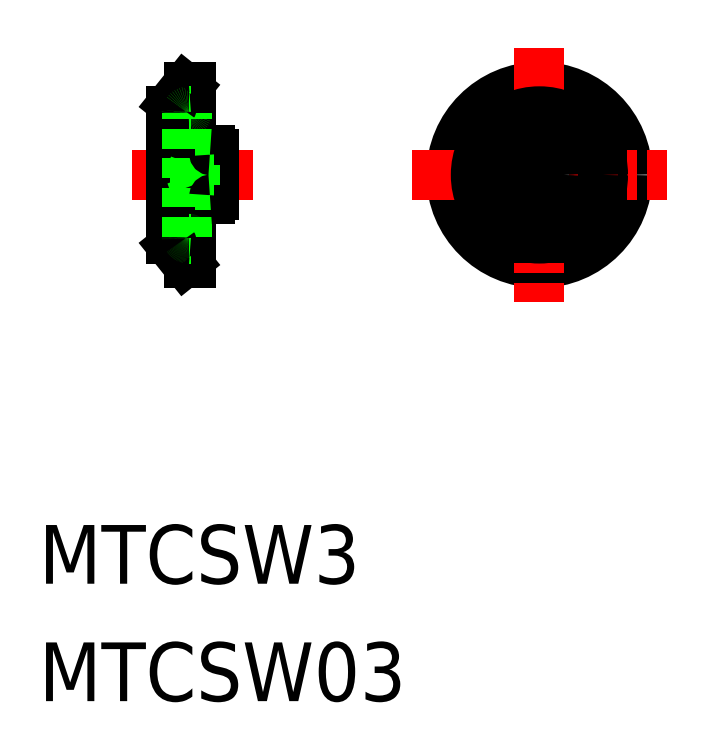
<metadata>
{"format":"dxf","ext":"dxf","renderer":"ezdxf+matplotlib","layout":"modelspace","background":"white","min_lineweight":24,"dpi":150}
</metadata>
<code>
0
SECTION
2
ENTITIES
0
CIRCLE
8
0
10
46.19
20
41.26
30
0
40
4.5
0
LINE
8
CENTER
10
39.69
20
41.26
30
0
11
52.69
21
41.26
31
0
0
LINE
8
CENTER
10
46.19
20
47.76
30
0
11
46.19
21
34.76
31
0
0
CIRCLE
8
0
10
46.19
20
41.26
30
0
40
1.25
0
CIRCLE
8
0
10
46.19
20
41.26
30
0
40
0.5
0
LINE
8
CENTER
10
25.37
20
41.26
30
0
11
31.57
21
41.26
31
0
0
LINE
8
0
10
29.37
20
42.51
30
0
11
28.37
21
42.51
31
0
0
LINE
8
0
10
28.37
20
45.76
30
0
11
28.29
21
45.76
31
0
0
LINE
8
0
10
28.09
20
45.67
30
0
11
27.5
21
44.93
31
0
0
LINE
8
0
10
27.37
20
44.54
30
0
11
27.37
21
37.98
31
0
0
LINE
8
0
10
27.5
20
37.59
30
0
11
28.09
21
36.85
31
0
0
LINE
8
0
10
28.29
20
36.76
30
0
11
28.37
21
36.76
31
0
0
LINE
8
0
10
28.37
20
36.76
30
0
11
28.37
21
45.76
31
0
0
LINE
8
0
10
28.37
20
40.01
30
0
11
29.37
21
40.01
31
0
0
LINE
8
0
10
29.57
20
40.21
30
0
11
29.57
21
42.31
31
0
0
LINE
8
0
10
29.57
20
41.76
30
0
11
28.57
21
41.76
31
0
0
LINE
8
0
10
29.57
20
40.76
30
0
11
28.57
21
40.76
31
0
0
LINE
8
0
10
28.57
20
41.76
30
0
11
28.38
21
41.26
31
0
0
LINE
8
0
10
28.57
20
40.76
30
0
11
28.38
21
41.26
31
0
0
TEXT
8
0
10
20.61
20
20.37
30
0
40
3
1
MTCSW3
0
CIRCLE
8
0
10
46.19
20
41.26
30
0
40
3.25
0
LINE
8
0
10
28.57
20
40.76
30
0
11
28.57
21
41.76
31
0
0
LINE
8
0
10
28.17
20
38.11
30
0
11
28.17
21
44.41
31
0
0
LINE
8
0
10
28.37
20
44.51
30
0
11
28.27
21
44.51
31
0
0
LINE
8
0
10
28.37
20
38.01
30
0
11
28.27
21
38.01
31
0
0
ARC
8
0
10
28.27
20
44.41
30
0
40
0.1
50
90
51
180
0
ARC
8
0
10
28.27
20
38.11
30
0
40
0.1
50
180
51
270
0
ARC
8
0
10
28.29
20
45.51
30
0
40
0.25
50
90
51
141.3
0
ARC
8
0
10
28.29
20
37.01
30
0
40
0.25
50
218.7
51
270
0
ARC
8
0
10
28
20
37.98
30
0
40
0.63
50
180
51
218.7
0
ARC
8
0
10
28
20
44.54
30
0
40
0.63
50
141.3
51
180
0
ARC
8
0
10
29.37
20
40.21
30
0
40
0.2
50
270
51
0
0
ARC
8
0
10
29.37
20
42.31
30
0
40
0.2
50
0
51
90
0
TEXT
8
0
10
20.61
20
14.37
30
0
40
3
1
MTCSW03
0
ENDSEC
0
EOF

</code>
